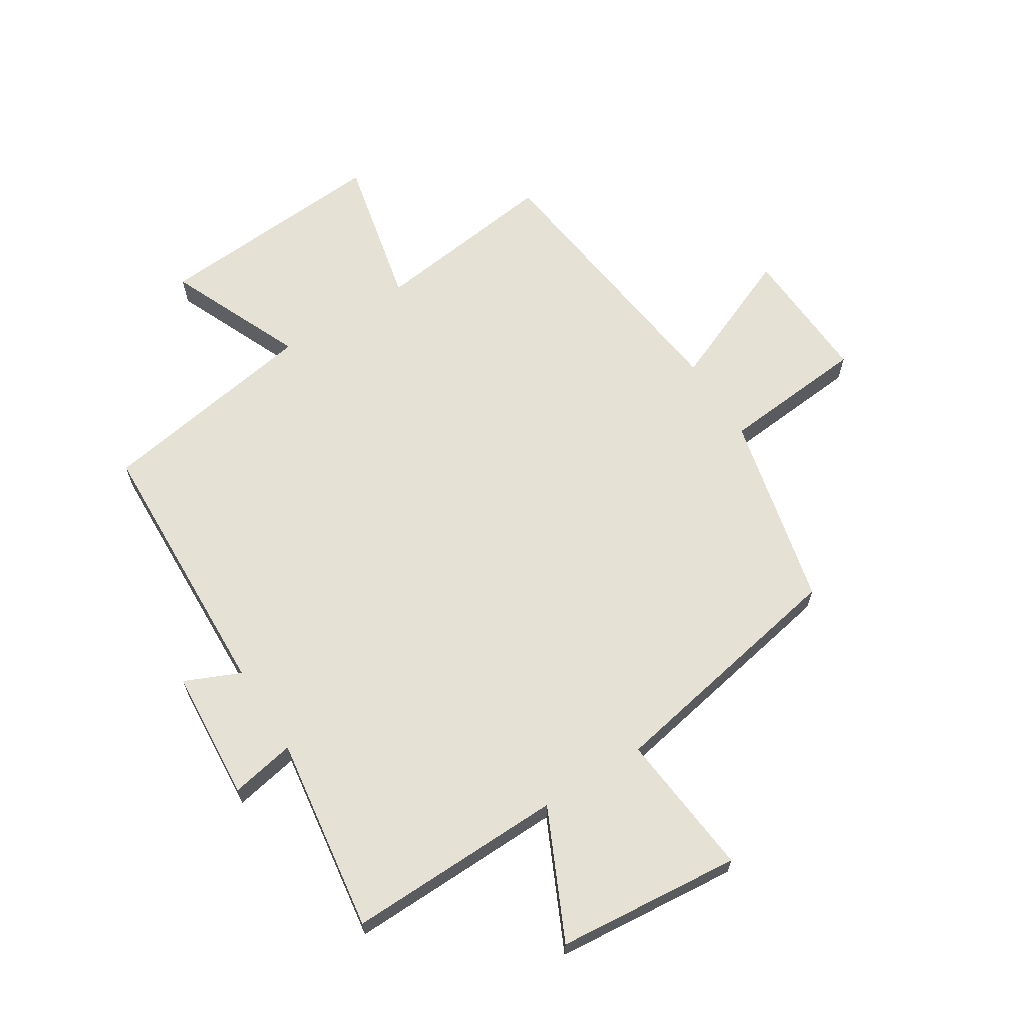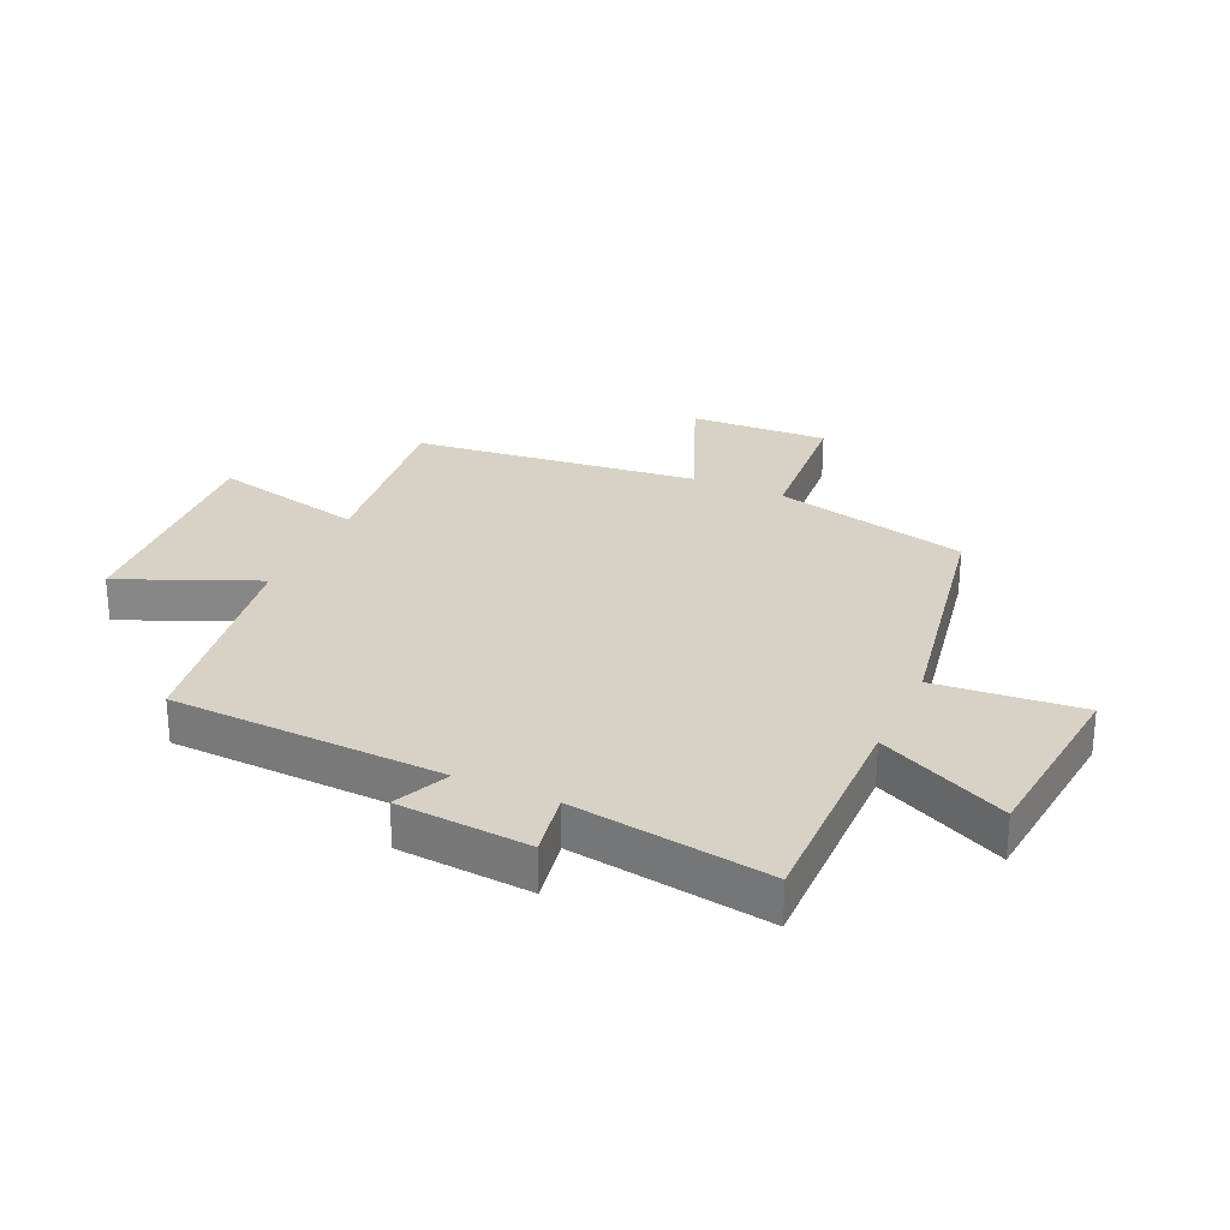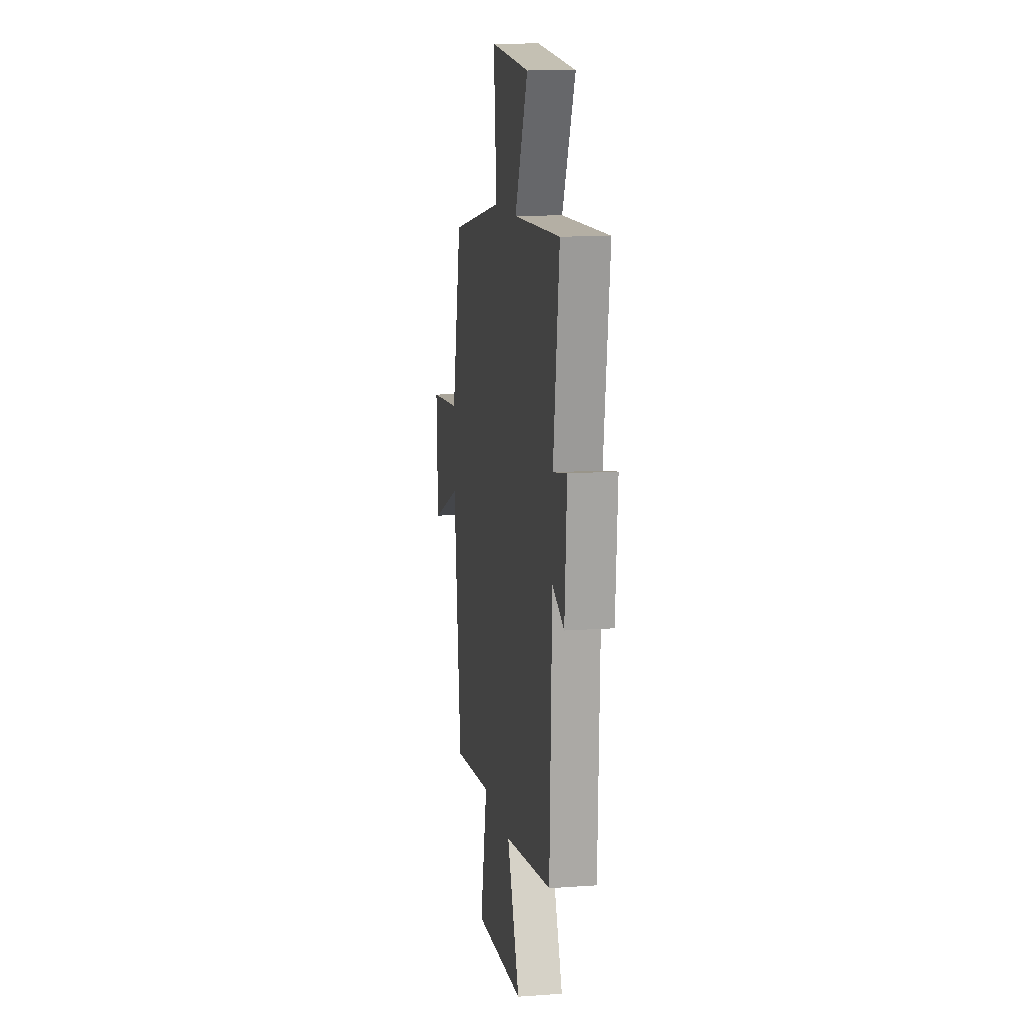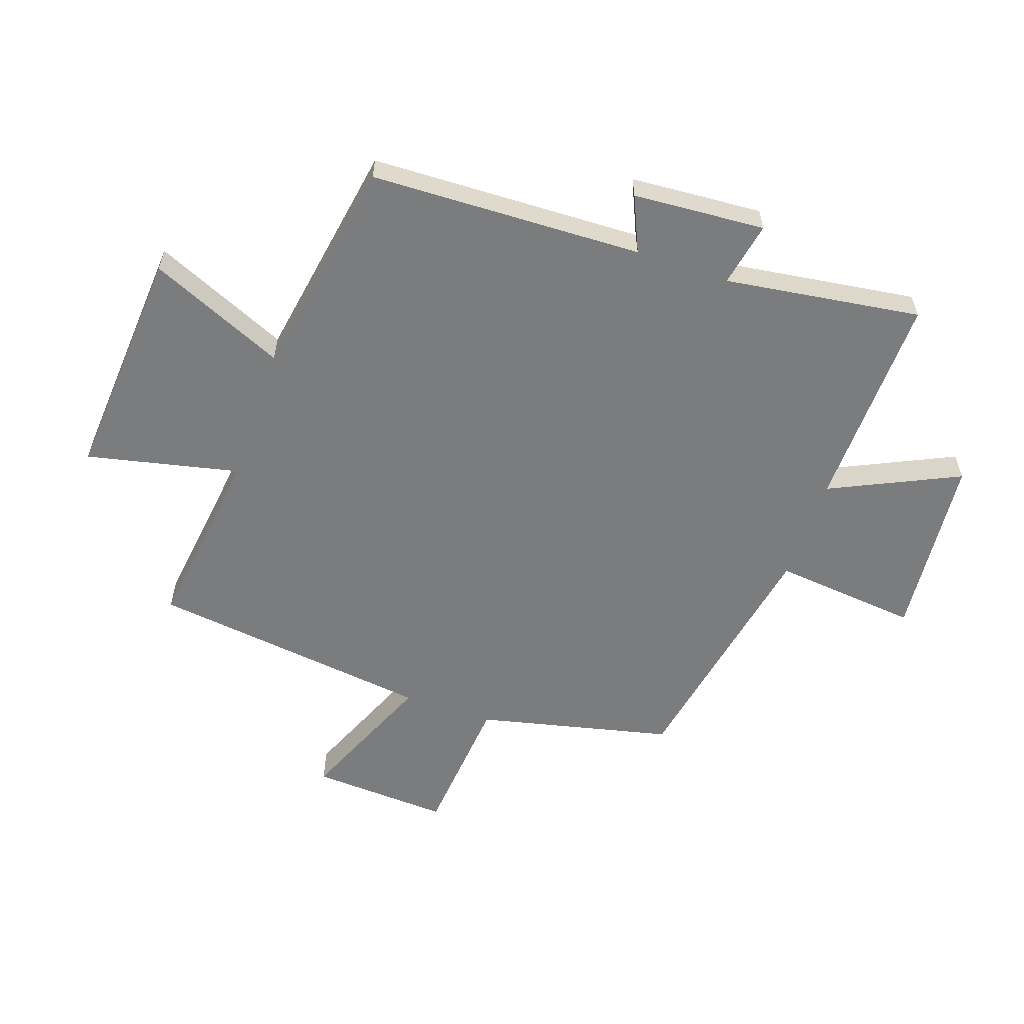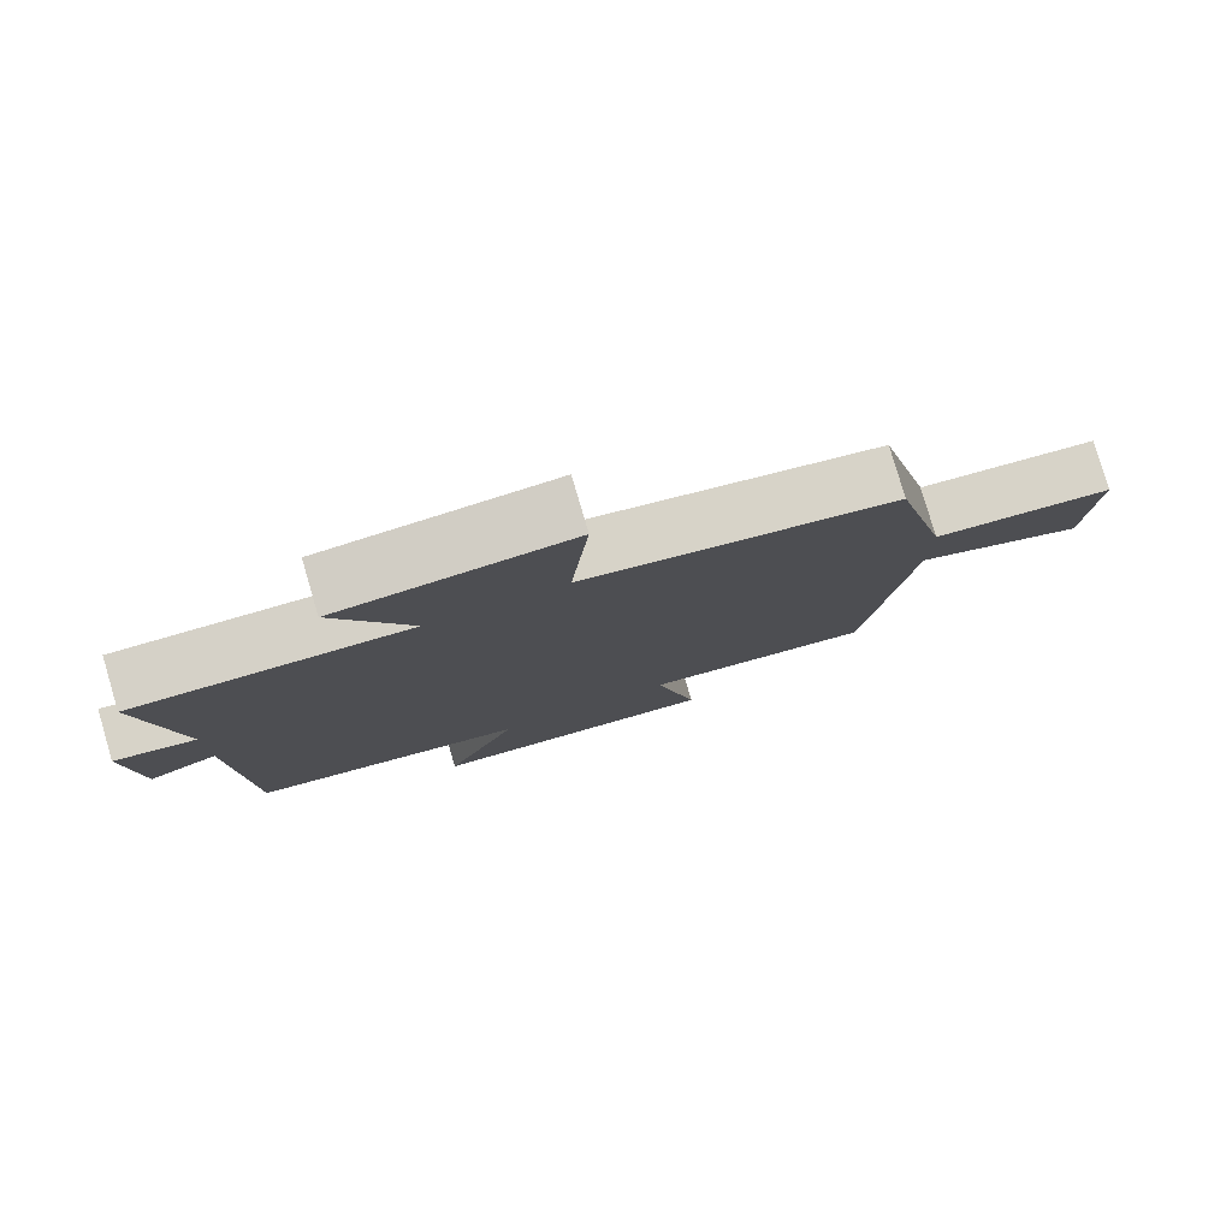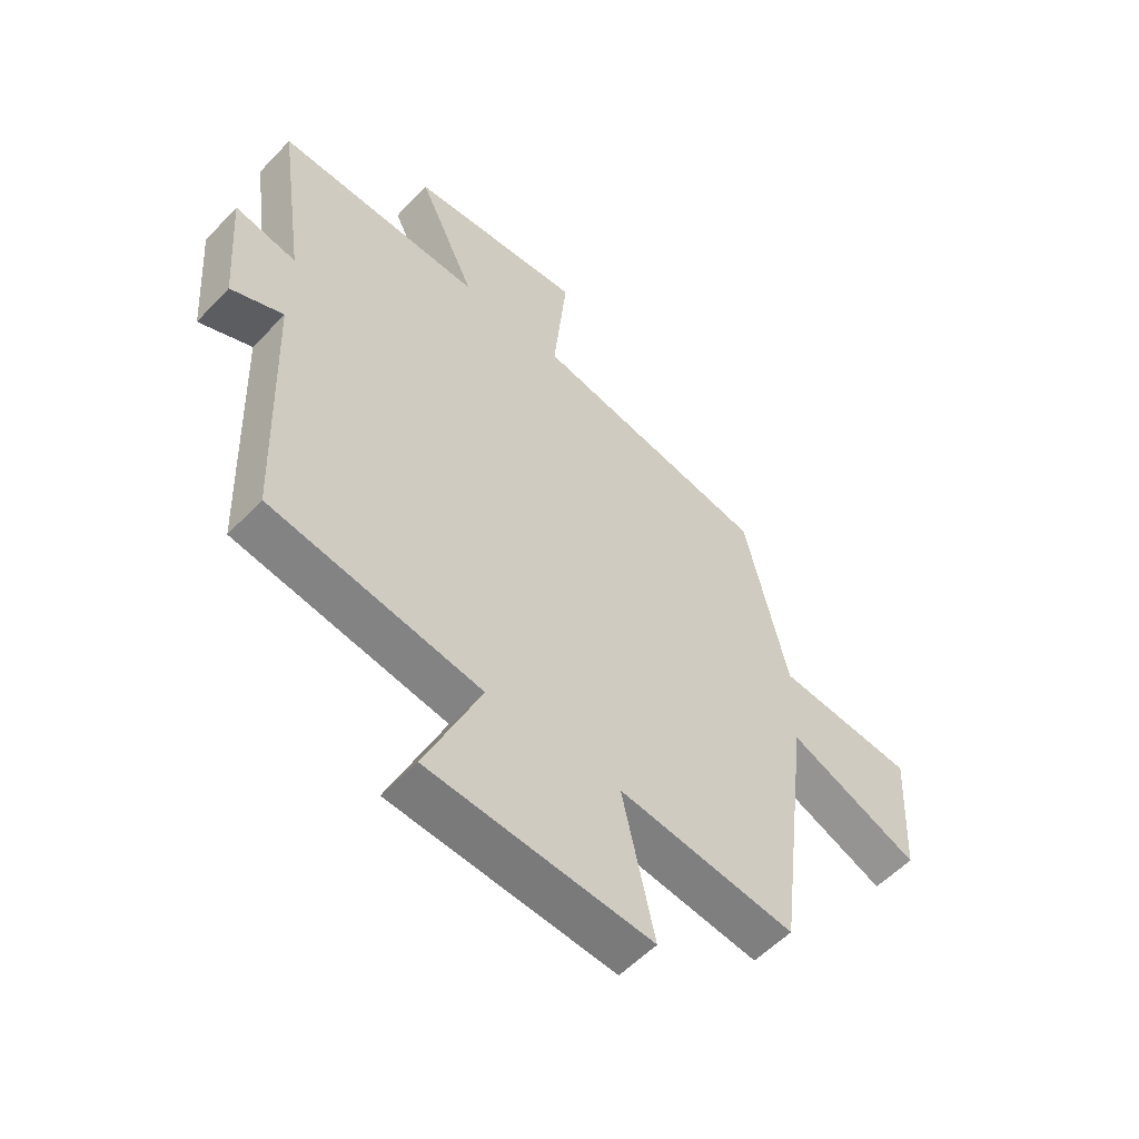
<metadata>
{"format":"obj","ext":"obj","renderer":"f3d","projection":"perspective","resolution":1024,"background":"white","views":[{"elev":64.9,"azim":-32.2,"up":"+Y"},{"elev":27.5,"azim":-65.2,"up":"+Y"},{"elev":12.8,"azim":-99.2,"up":"+Z"},{"elev":-58.6,"azim":-109.1,"up":"+Y"},{"elev":79.7,"azim":-16.4,"up":"+Z"},{"elev":-55.7,"azim":-42.6,"up":"+Z"}]}
</metadata>
<code>
v -0.547 0.07 0.509
v -0.181 0.07 0.5
v -0.283 0.07 0.716
v 0.027 0.07 0.744
v 0.003 0.07 0.5
v 0.424 0.07 0.42
v 0.5 0.07 0.093
v 0.745 0.07 0.071
v 0.733 0.07 -0.161
v 0.5 0.07 -0.063
v 0.441 0.07 -0.54
v 0.127 0.07 -0.5
v 0.184 0.07 -0.756
v -0.21 0.07 -0.728
v -0.111 0.07 -0.5
v -0.484 0.07 -0.438
v -0.5 0.07 0.019
v -0.593 0.07 -0.022
v -0.609 0.07 0.2
v -0.5 0.07 0.179
v -0.547 0 0.509
v -0.181 0 0.5
v -0.283 0 0.716
v 0.027 0 0.744
v 0.003 0 0.5
v 0.424 0 0.42
v 0.5 0 0.093
v 0.745 0 0.071
v 0.733 0 -0.161
v 0.5 0 -0.063
v 0.441 0 -0.54
v 0.127 0 -0.5
v 0.184 0 -0.756
v -0.21 0 -0.728
v -0.111 0 -0.5
v -0.484 0 -0.438
v -0.5 0 0.019
v -0.593 0 -0.022
v -0.609 0 0.2
v -0.5 0 0.179
f 17 18 19 20
f 15 16 17 20
f 15 20 1 2
f 12 13 14 15
f 12 15 2
f 10 11 12 2
f 7 8 9 10
f 5 6 7 10
f 5 10 2 3
f 3 4 5
f 40 39 38 37
f 40 37 36 35
f 22 21 40 35
f 35 34 33 32
f 22 35 32
f 22 32 31 30
f 30 29 28 27
f 30 27 26 25
f 23 22 30 25
f 25 24 23
f 1 21 22 2
f 2 22 23 3
f 3 23 24 4
f 4 24 25 5
f 5 25 26 6
f 6 26 27 7
f 7 27 28 8
f 8 28 29 9
f 9 29 30 10
f 10 30 31 11
f 11 31 32 12
f 12 32 33 13
f 13 33 34 14
f 14 34 35 15
f 15 35 36 16
f 16 36 37 17
f 17 37 38 18
f 18 38 39 19
f 19 39 40 20
f 20 40 21 1

</code>
